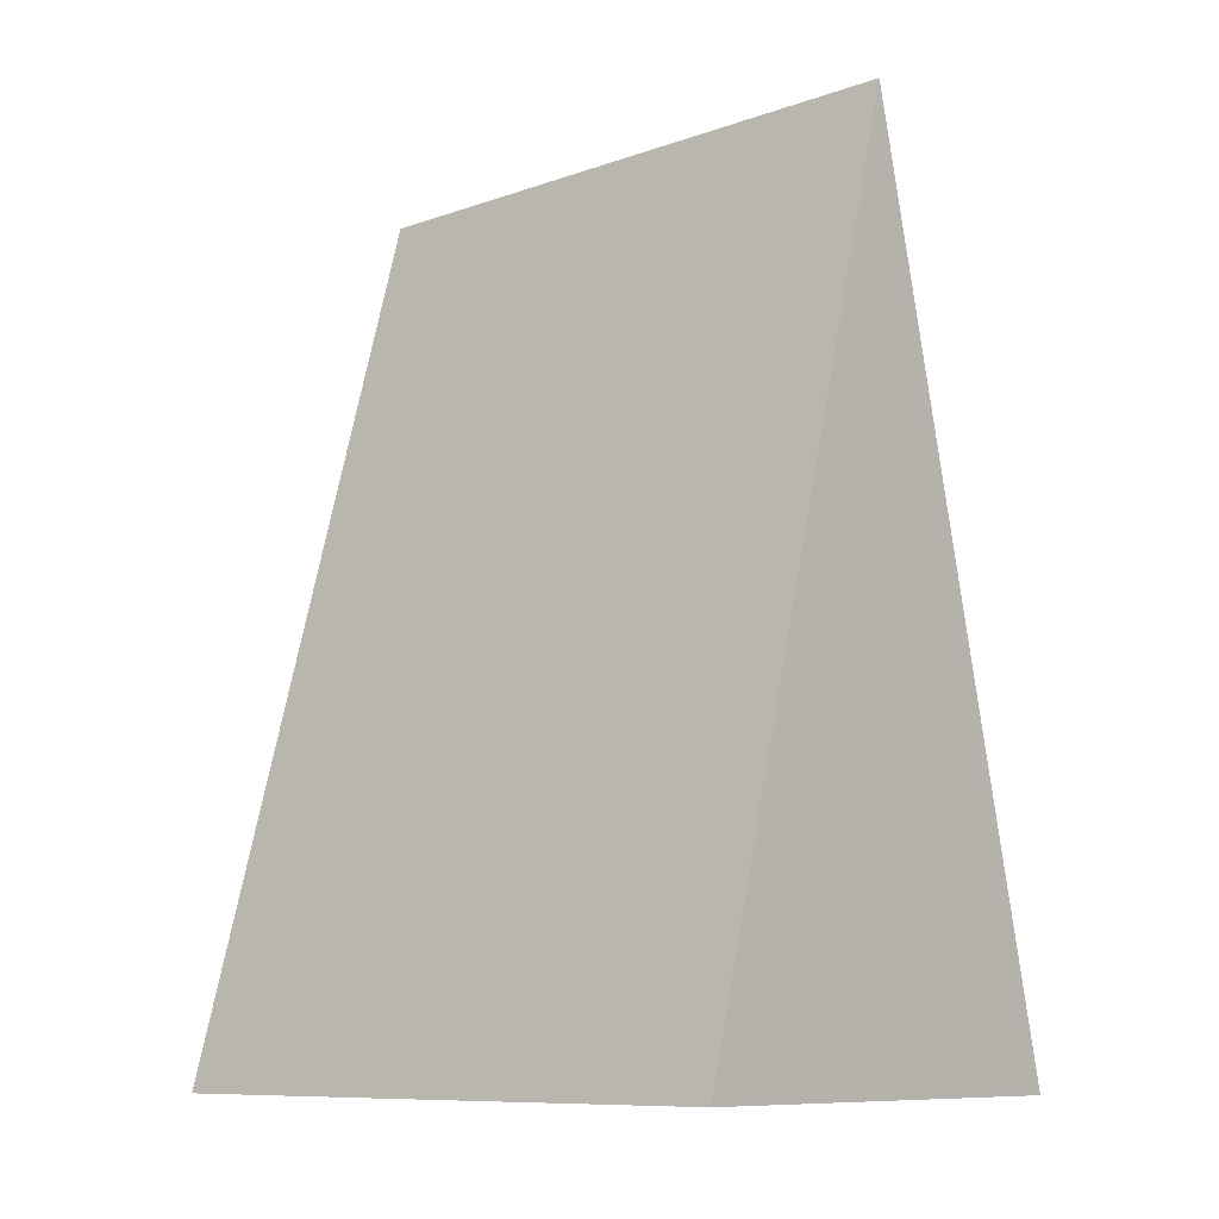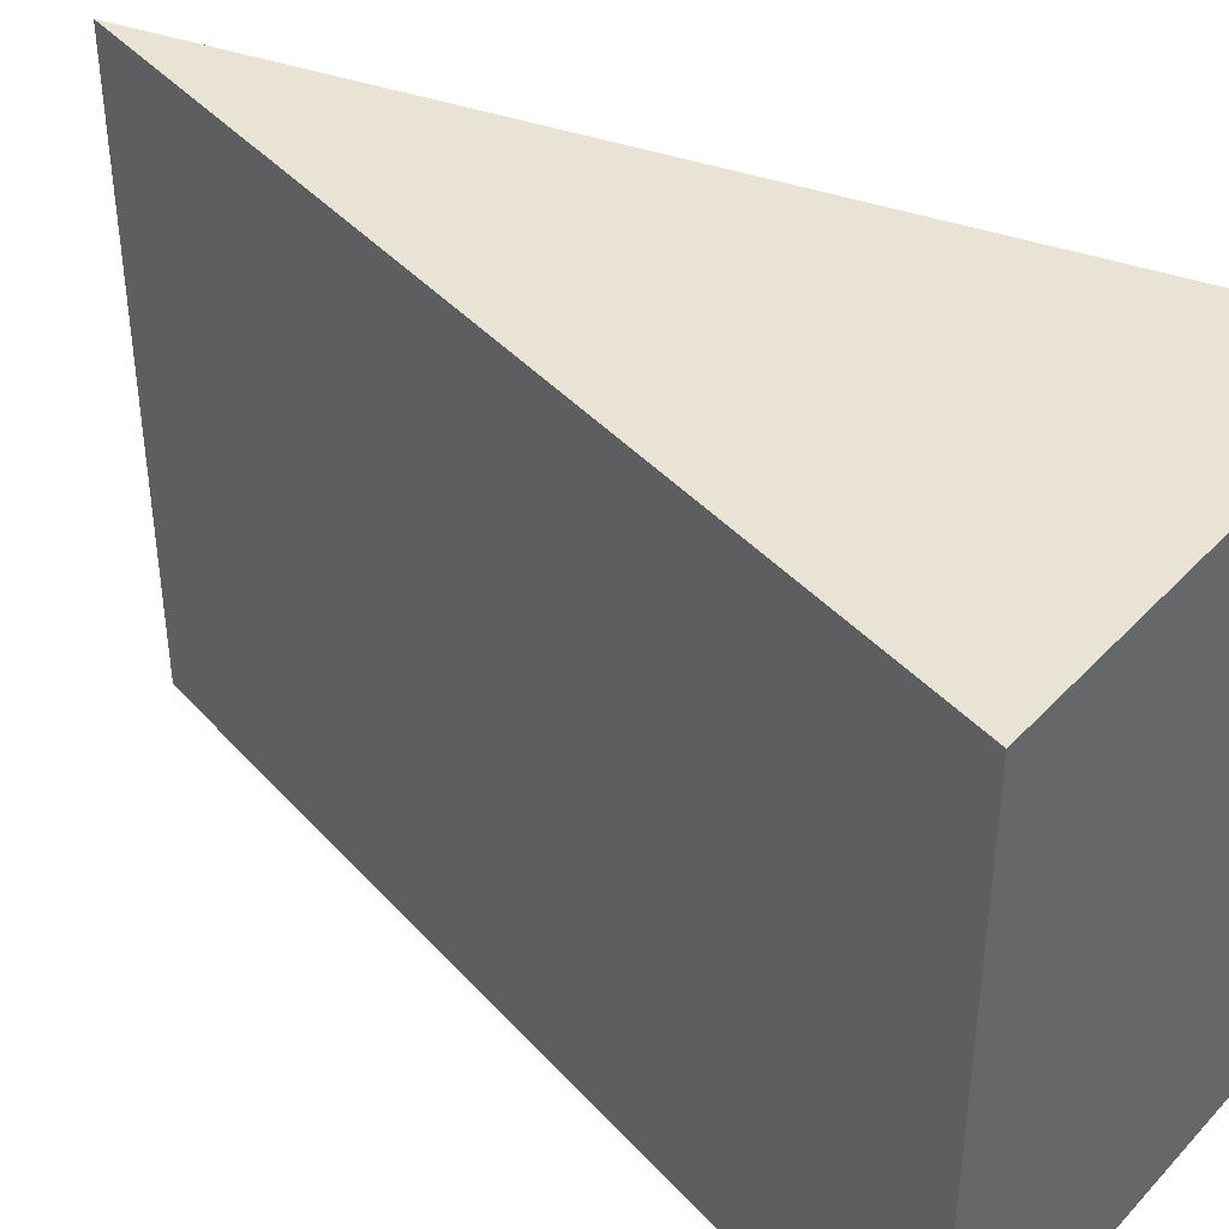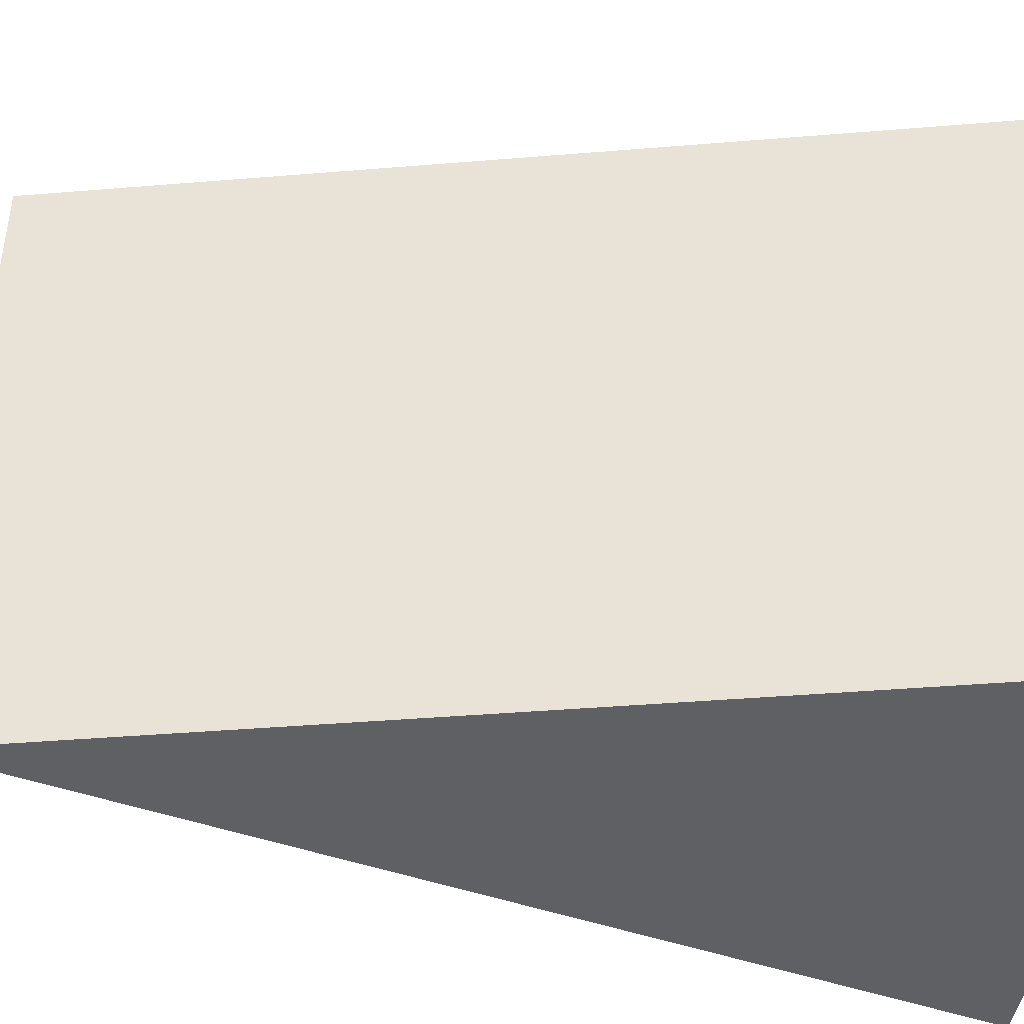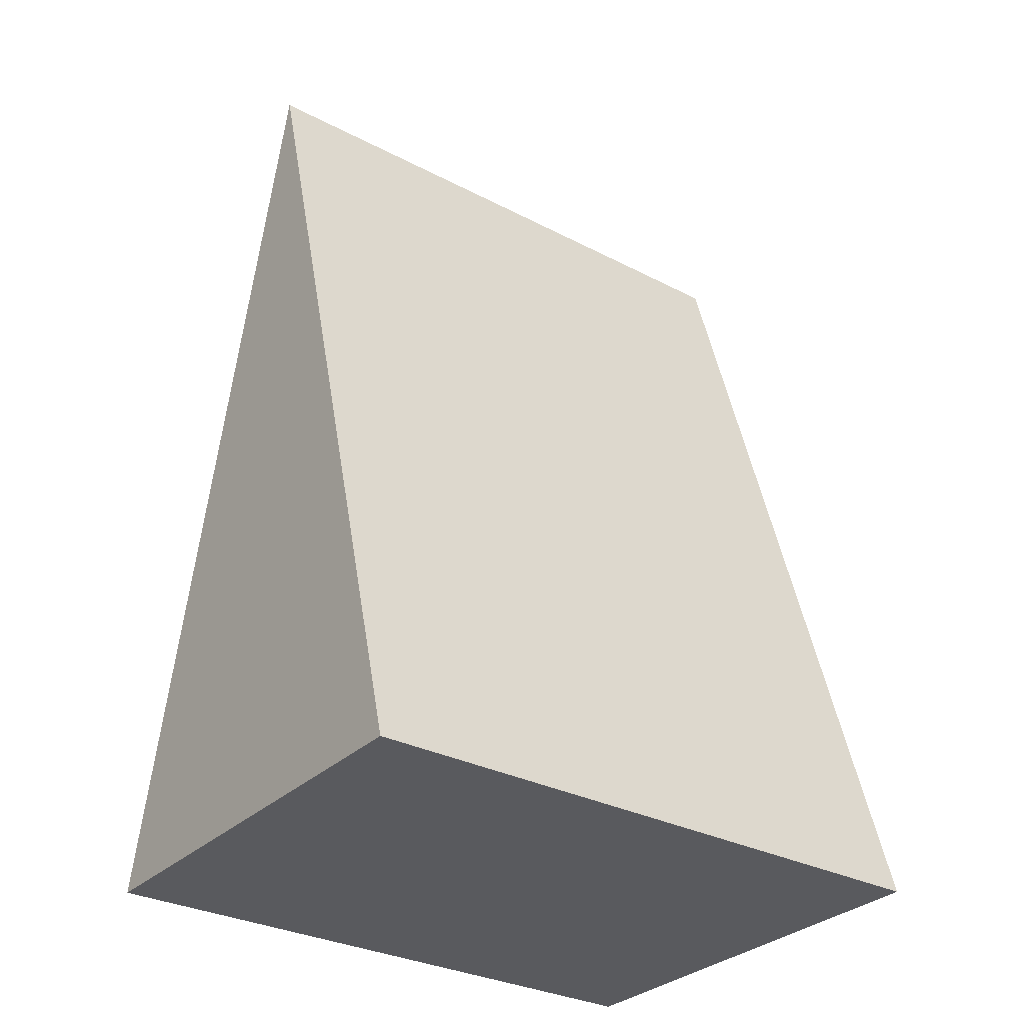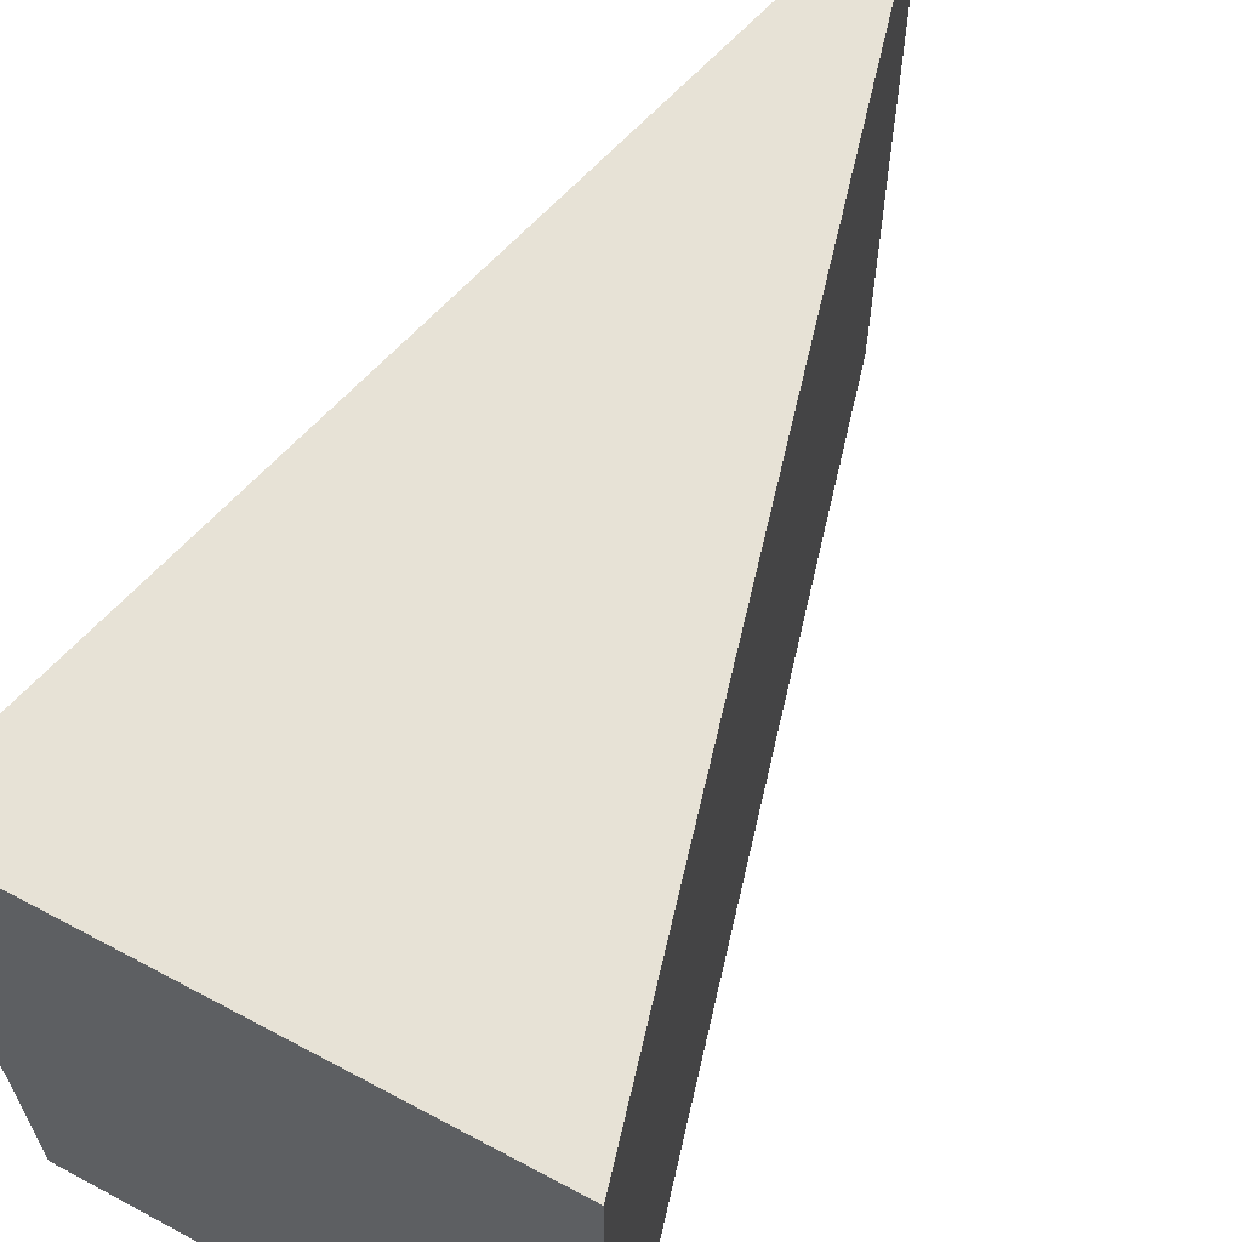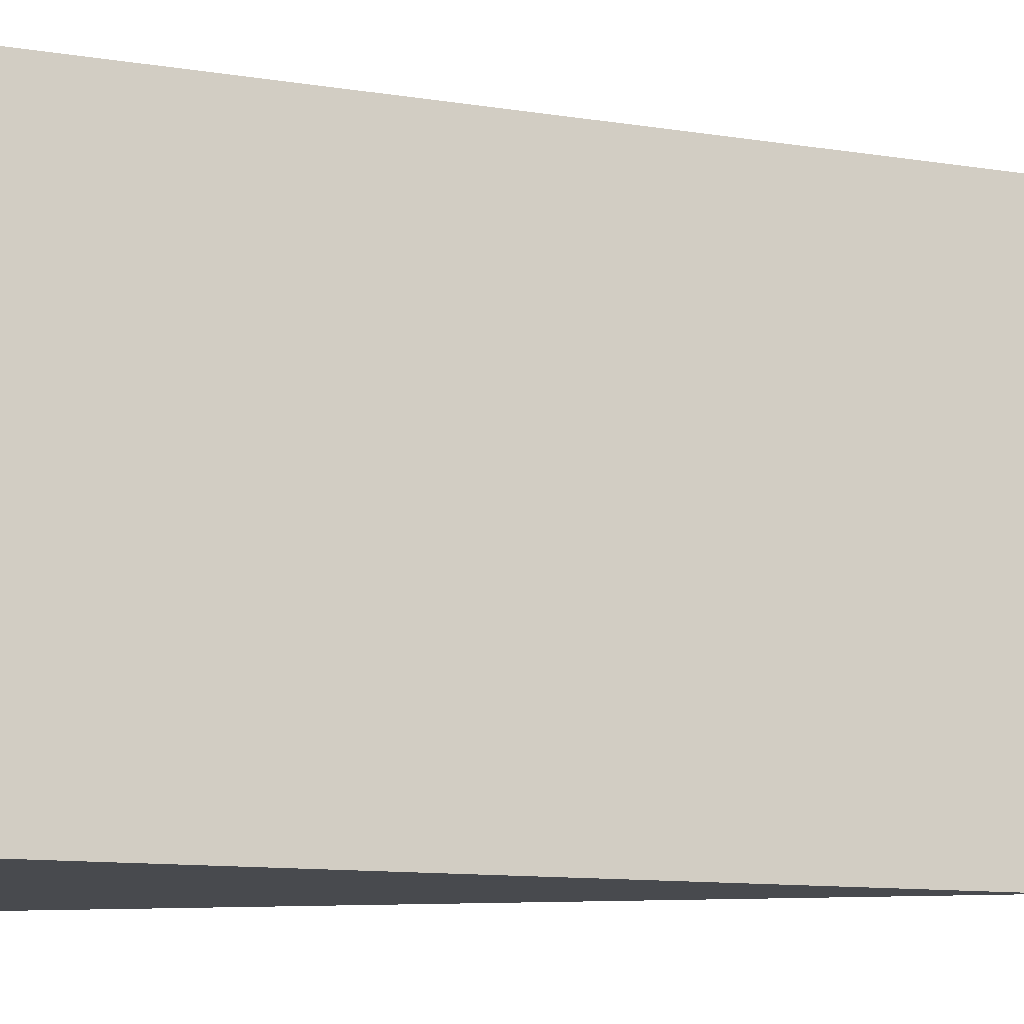
<metadata>
{"format":"obj","ext":"obj","renderer":"f3d","projection":"perspective","resolution":1024,"background":"white","views":[{"elev":-9.8,"azim":-48.1,"up":"+Z"},{"elev":41.3,"azim":128.6,"up":"+Y"},{"elev":-43.2,"azim":81.9,"up":"+Y"},{"elev":-31.2,"azim":-126.5,"up":"+Z"},{"elev":63.4,"azim":-151.6,"up":"+Y"},{"elev":-13.1,"azim":-93.3,"up":"+Y"}]}
</metadata>
<code>
o Cube
v 0.3427 -0.5013 -0.4173
v -0.007821 -0.5013 1.027
v -0.4046 -0.5013 -0.4173
v 0.3427 0.5013 -0.4173
v -0.007821 0.5013 1.027
v -0.4046 0.5013 -0.4173
f 1 4 5 2
f 5 6 3 2
f 4 1 3 6
f 2 3 1
f 5 4 6

</code>
